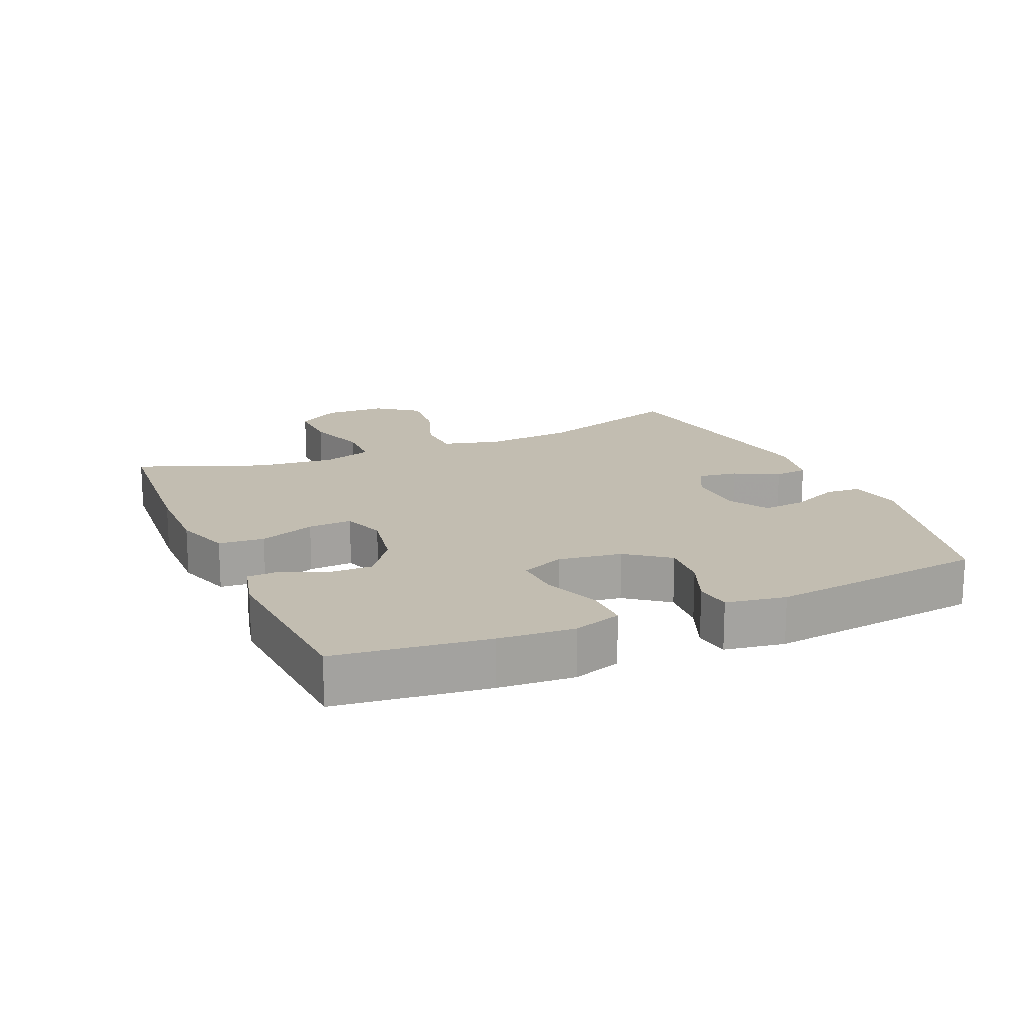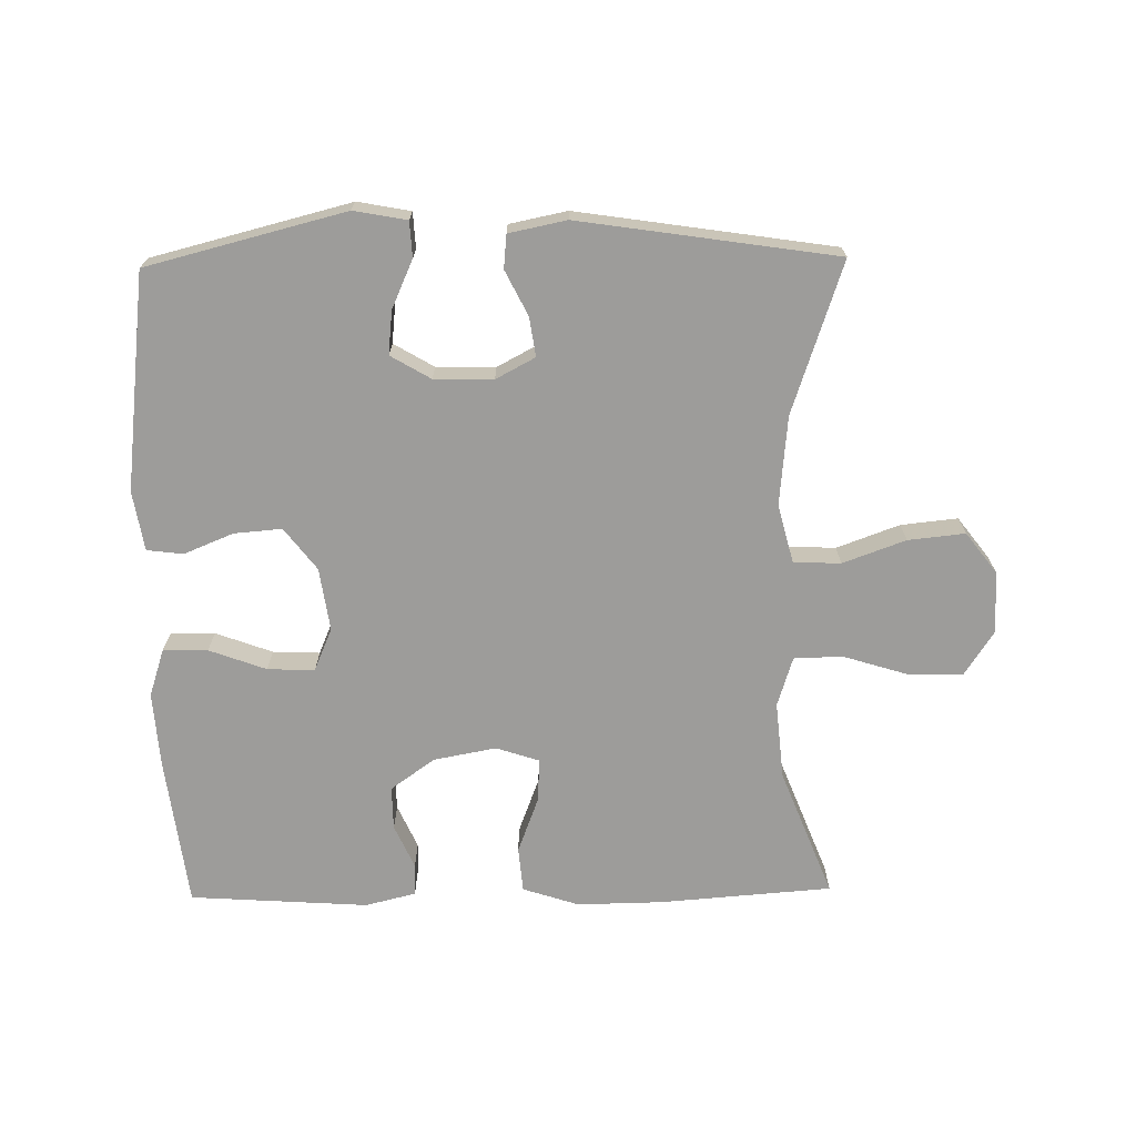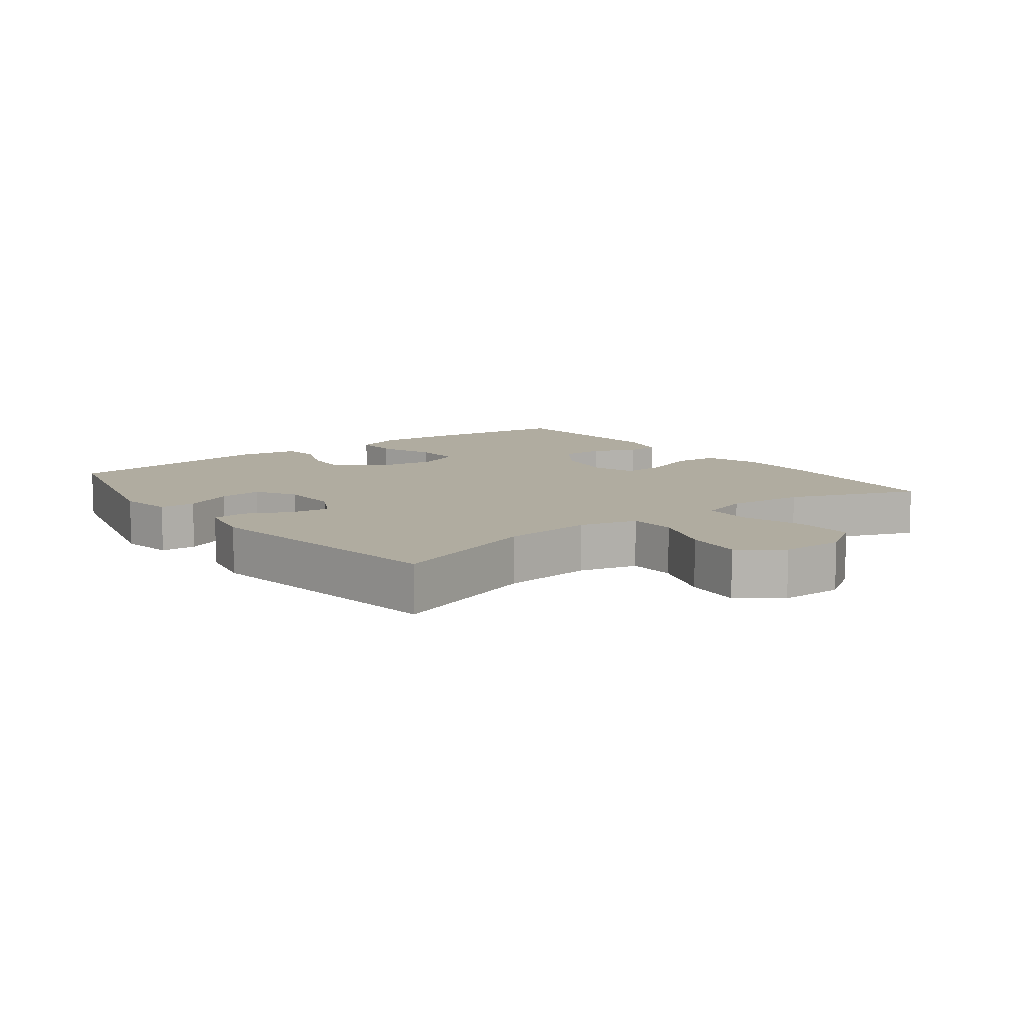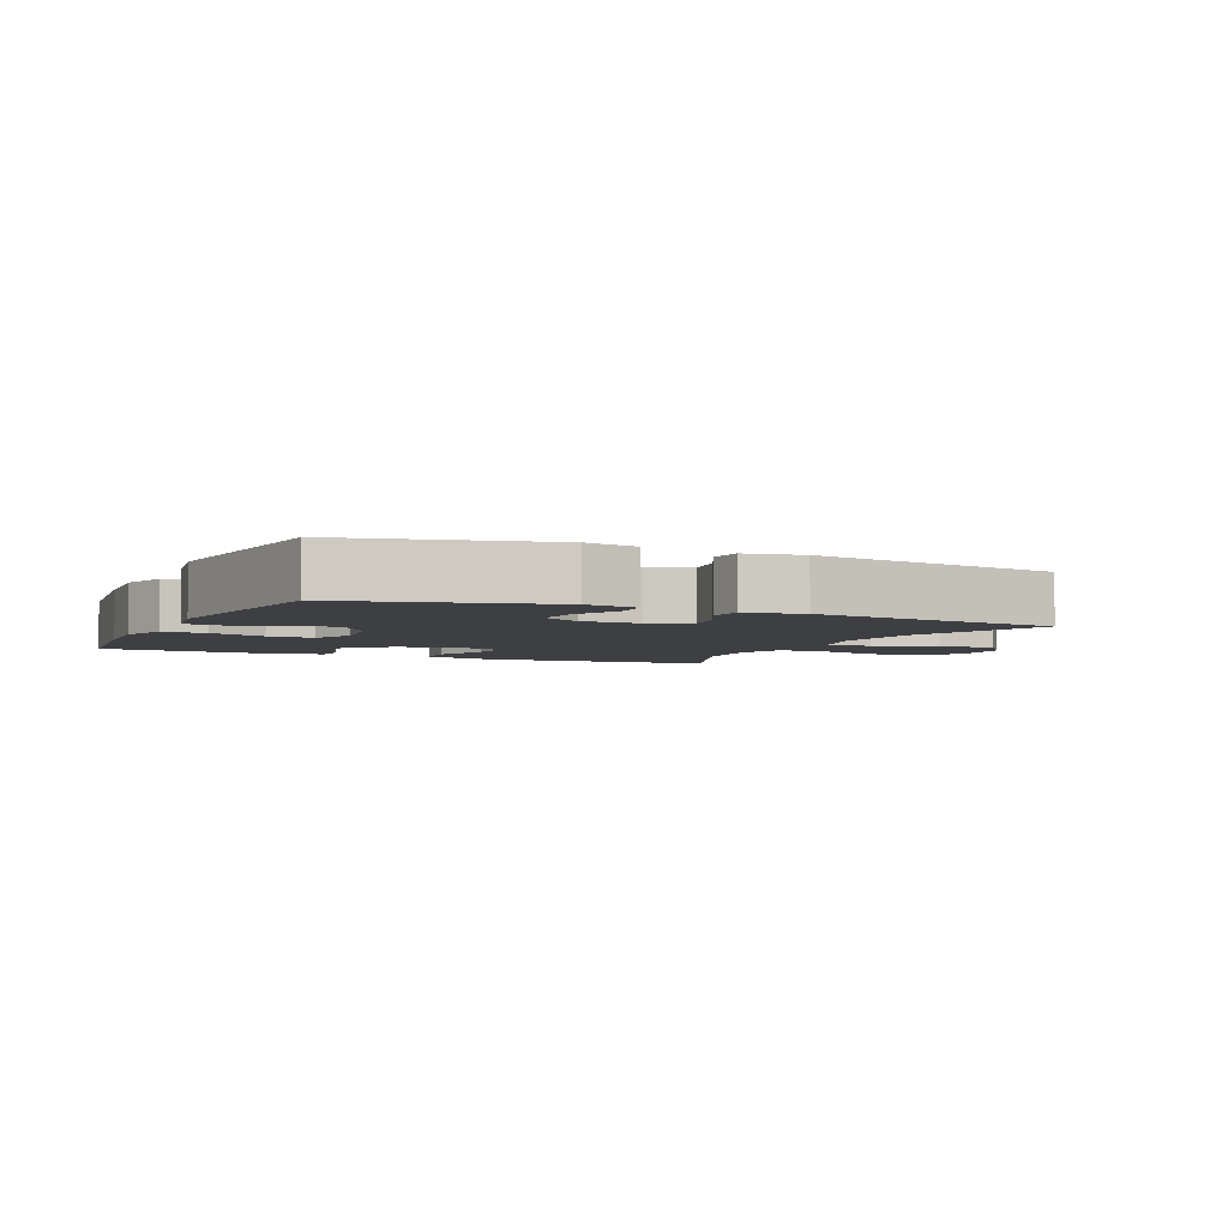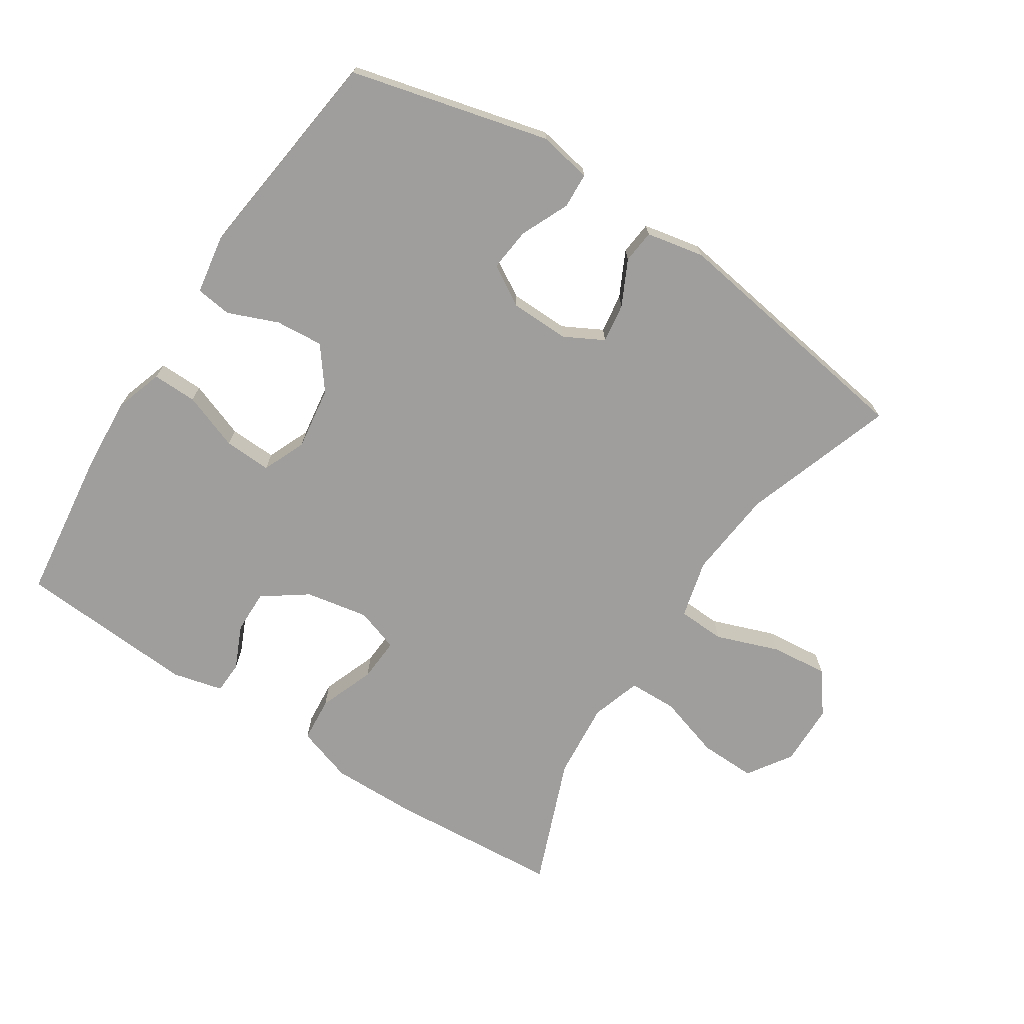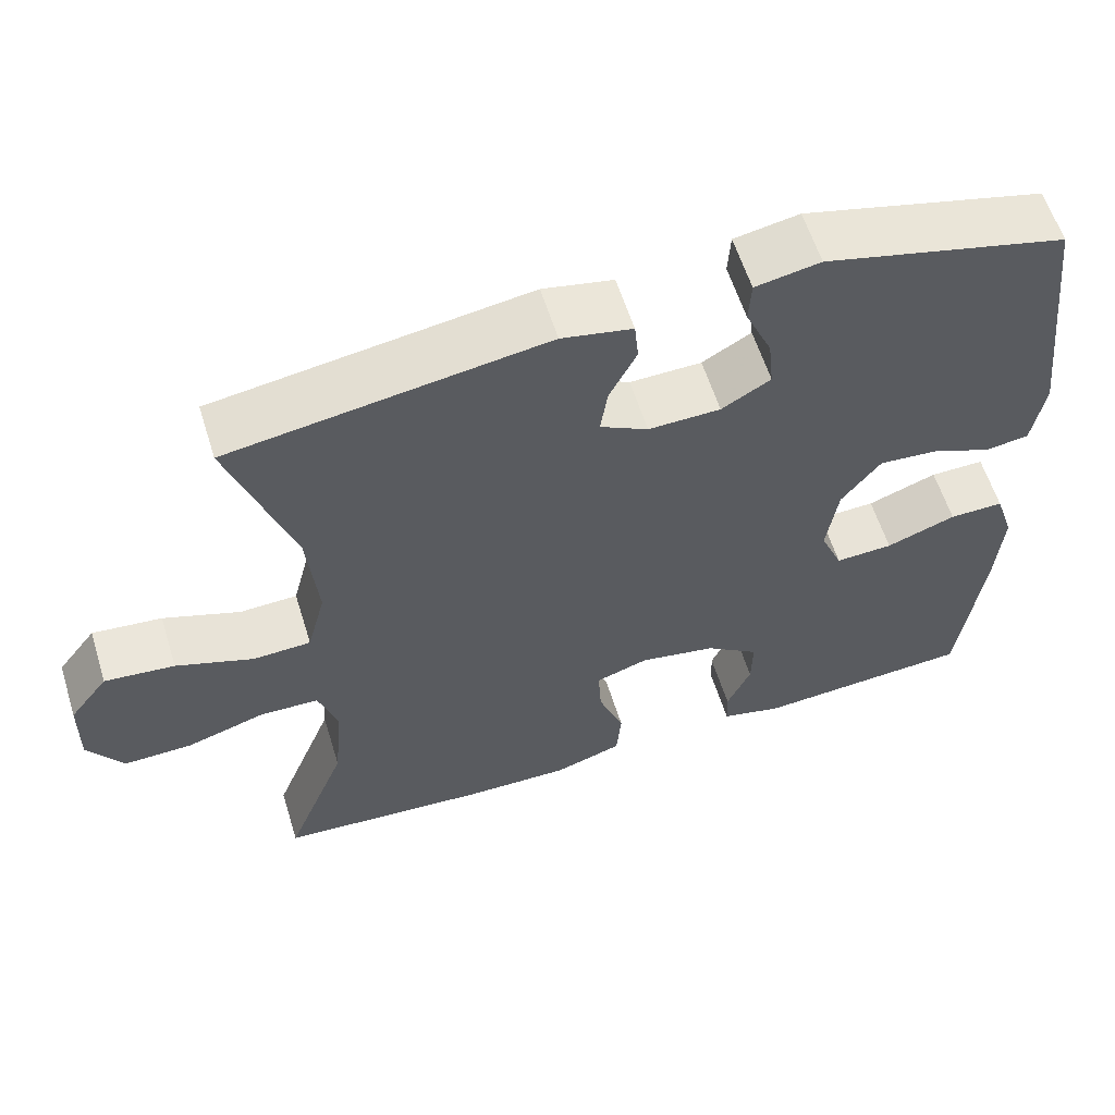
<metadata>
{"format":"obj","ext":"obj","renderer":"f3d","projection":"perspective","resolution":1024,"background":"white","views":[{"elev":16.8,"azim":-113.6,"up":"+Y"},{"elev":-70.2,"azim":0.9,"up":"+Y"},{"elev":10.0,"azim":52.8,"up":"+Y"},{"elev":-4.2,"azim":-24.9,"up":"+Y"},{"elev":-71.0,"azim":-33.1,"up":"+Y"},{"elev":59.5,"azim":162.7,"up":"+Z"}]}
</metadata>
<code>
v -0.5 0.07 0.5
v -0.197 0.07 0.577
v -0.116 0.07 0.562
v -0.113 0.07 0.508
v -0.146 0.07 0.434
v -0.153 0.07 0.368
v -0.092 0.07 0.332
v -0.002 0.07 0.33
v 0.058 0.07 0.362
v 0.049 0.07 0.422
v 0.015 0.07 0.49
v 0.02 0.07 0.541
v 0.108 0.07 0.559
v 0.5 0.07 0.5
v 0.422 0.07 0.269
v 0.409 0.07 0.133
v 0.432 0.07 0.044
v 0.504 0.07 0.041
v 0.6 0.07 0.076
v 0.687 0.07 0.085
v 0.735 0.07 0.022
v 0.737 0.07 -0.073
v 0.693 0.07 -0.14
v 0.607 0.07 -0.138
v 0.51 0.07 -0.108
v 0.436 0.07 -0.11
v 0.412 0.07 -0.186
v 0.423 0.07 -0.304
v 0.5 0.07 -0.5
v 0.237 0.07 -0.52
v 0.106 0.07 -0.522
v 0.02 0.07 -0.494
v 0.014 0.07 -0.425
v 0.046 0.07 -0.34
v 0.05 0.07 -0.273
v -0.016 0.07 -0.251
v -0.112 0.07 -0.269
v -0.179 0.07 -0.317
v -0.178 0.07 -0.383
v -0.148 0.07 -0.45
v -0.15 0.07 -0.499
v -0.227 0.07 -0.518
v -0.5 0.07 -0.5
v -0.529 0.07 -0.27
v -0.537 0.07 -0.155
v -0.513 0.07 -0.082
v -0.445 0.07 -0.083
v -0.358 0.07 -0.115
v -0.286 0.07 -0.118
v -0.258 0.07 -0.052
v -0.272 0.07 0.044
v -0.321 0.07 0.108
v -0.394 0.07 0.102
v -0.47 0.07 0.071
v -0.525 0.07 0.078
v -0.54 0.07 0.169
v -0.5 0 0.5
v -0.197 0 0.577
v -0.116 0 0.562
v -0.113 0 0.508
v -0.146 0 0.434
v -0.153 0 0.368
v -0.092 0 0.332
v -0.002 0 0.33
v 0.058 0 0.362
v 0.049 0 0.422
v 0.015 0 0.49
v 0.02 0 0.541
v 0.108 0 0.559
v 0.5 0 0.5
v 0.422 0 0.269
v 0.409 0 0.133
v 0.432 0 0.044
v 0.504 0 0.041
v 0.6 0 0.076
v 0.687 0 0.085
v 0.735 0 0.022
v 0.737 0 -0.073
v 0.693 0 -0.14
v 0.607 0 -0.138
v 0.51 0 -0.108
v 0.436 0 -0.11
v 0.412 0 -0.186
v 0.423 0 -0.304
v 0.5 0 -0.5
v 0.237 0 -0.52
v 0.106 0 -0.522
v 0.02 0 -0.494
v 0.014 0 -0.425
v 0.046 0 -0.34
v 0.05 0 -0.273
v -0.016 0 -0.251
v -0.112 0 -0.269
v -0.179 0 -0.317
v -0.178 0 -0.383
v -0.148 0 -0.45
v -0.15 0 -0.499
v -0.227 0 -0.518
v -0.5 0 -0.5
v -0.529 0 -0.27
v -0.537 0 -0.155
v -0.513 0 -0.082
v -0.445 0 -0.083
v -0.358 0 -0.115
v -0.286 0 -0.118
v -0.258 0 -0.052
v -0.272 0 0.044
v -0.321 0 0.108
v -0.394 0 0.102
v -0.47 0 0.071
v -0.525 0 0.078
v -0.54 0 0.169
f 3 4 5
f 2 3 5
f 1 2 5
f 56 1 5
f 55 56 5
f 54 55 5
f 53 54 5
f 52 53 5 6
f 51 52 6 7
f 50 51 7 8
f 49 50 8 9
f 46 47 48
f 45 46 48
f 44 45 48
f 43 44 48
f 42 43 48
f 41 42 48
f 40 41 48
f 39 40 48
f 38 39 48 49
f 37 38 49 9
f 32 33 34
f 31 32 34
f 30 31 34
f 29 30 34
f 28 29 34
f 27 28 34 35
f 26 27 35 36
f 23 24 25
f 22 23 25
f 21 22 25
f 20 21 25
f 19 20 25
f 18 19 25
f 17 18 25 26
f 36 37 9
f 26 36 9
f 17 26 9
f 16 17 9
f 13 14 15
f 12 13 15
f 11 12 15
f 10 11 15
f 9 10 15 16
f 61 60 59
f 61 59 58
f 61 58 57
f 61 57 112
f 61 112 111
f 61 111 110
f 61 110 109
f 62 61 109 108
f 63 62 108 107
f 64 63 107 106
f 65 64 106 105
f 104 103 102
f 104 102 101
f 104 101 100
f 104 100 99
f 104 99 98
f 104 98 97
f 104 97 96
f 104 96 95
f 105 104 95 94
f 65 105 94 93
f 90 89 88
f 90 88 87
f 90 87 86
f 90 86 85
f 90 85 84
f 91 90 84 83
f 92 91 83 82
f 81 80 79
f 81 79 78
f 81 78 77
f 81 77 76
f 81 76 75
f 81 75 74
f 82 81 74 73
f 65 93 92
f 65 92 82
f 65 82 73
f 65 73 72
f 71 70 69
f 71 69 68
f 71 68 67
f 71 67 66
f 72 71 66 65
f 1 57 58 2
f 2 58 59 3
f 3 59 60 4
f 4 60 61 5
f 5 61 62 6
f 6 62 63 7
f 7 63 64 8
f 8 64 65 9
f 9 65 66 10
f 10 66 67 11
f 11 67 68 12
f 12 68 69 13
f 13 69 70 14
f 14 70 71 15
f 15 71 72 16
f 16 72 73 17
f 17 73 74 18
f 18 74 75 19
f 19 75 76 20
f 20 76 77 21
f 21 77 78 22
f 22 78 79 23
f 23 79 80 24
f 24 80 81 25
f 25 81 82 26
f 26 82 83 27
f 27 83 84 28
f 28 84 85 29
f 29 85 86 30
f 30 86 87 31
f 31 87 88 32
f 32 88 89 33
f 33 89 90 34
f 34 90 91 35
f 35 91 92 36
f 36 92 93 37
f 37 93 94 38
f 38 94 95 39
f 39 95 96 40
f 40 96 97 41
f 41 97 98 42
f 42 98 99 43
f 43 99 100 44
f 44 100 101 45
f 45 101 102 46
f 46 102 103 47
f 47 103 104 48
f 48 104 105 49
f 49 105 106 50
f 50 106 107 51
f 51 107 108 52
f 52 108 109 53
f 53 109 110 54
f 54 110 111 55
f 55 111 112 56
f 56 112 57 1

</code>
